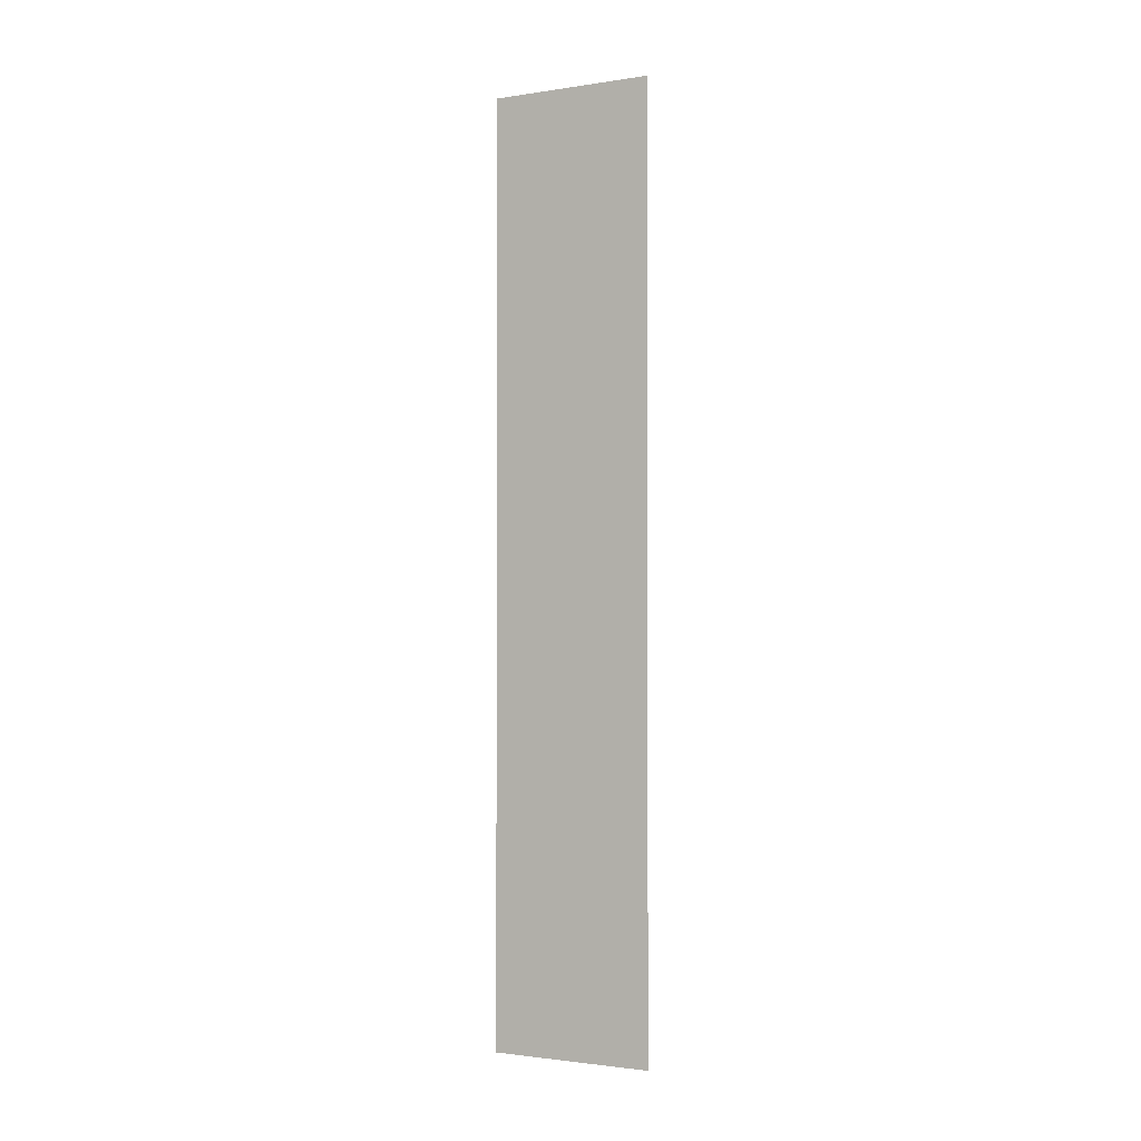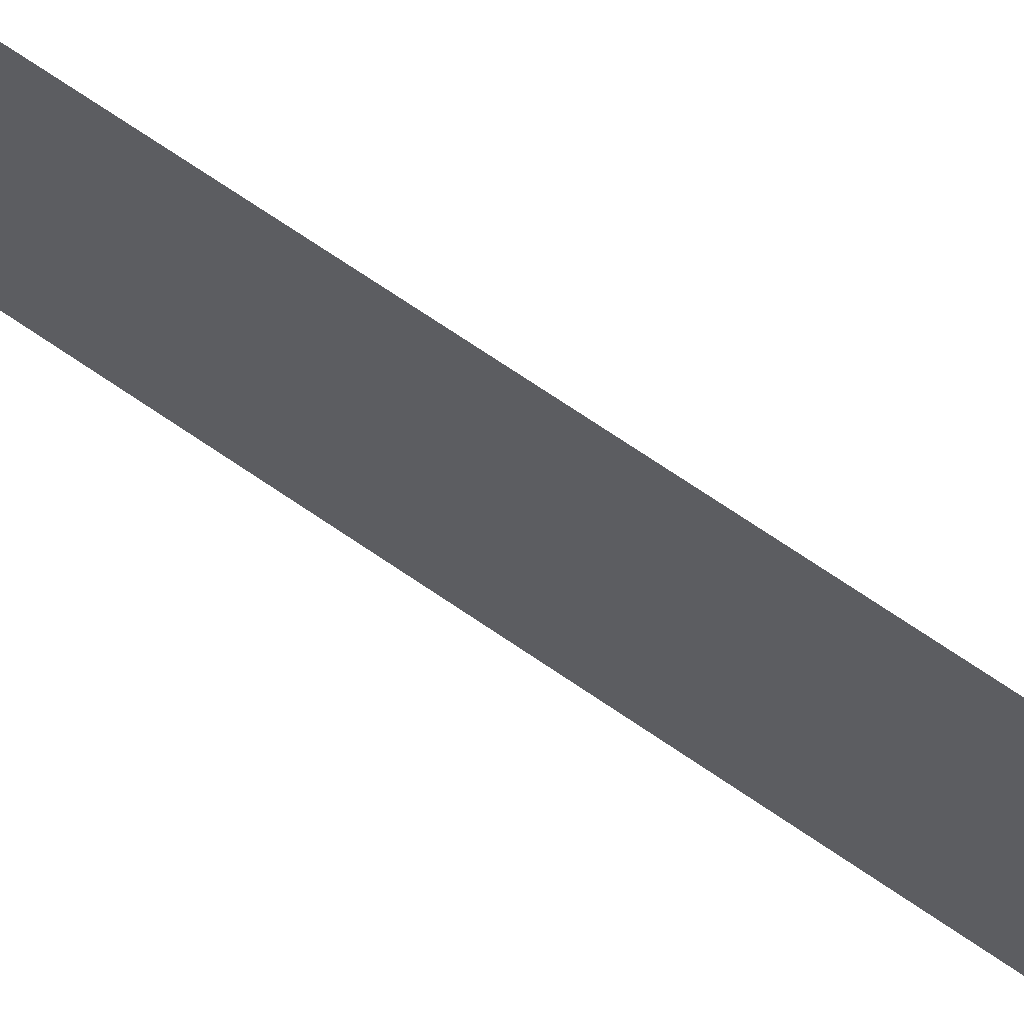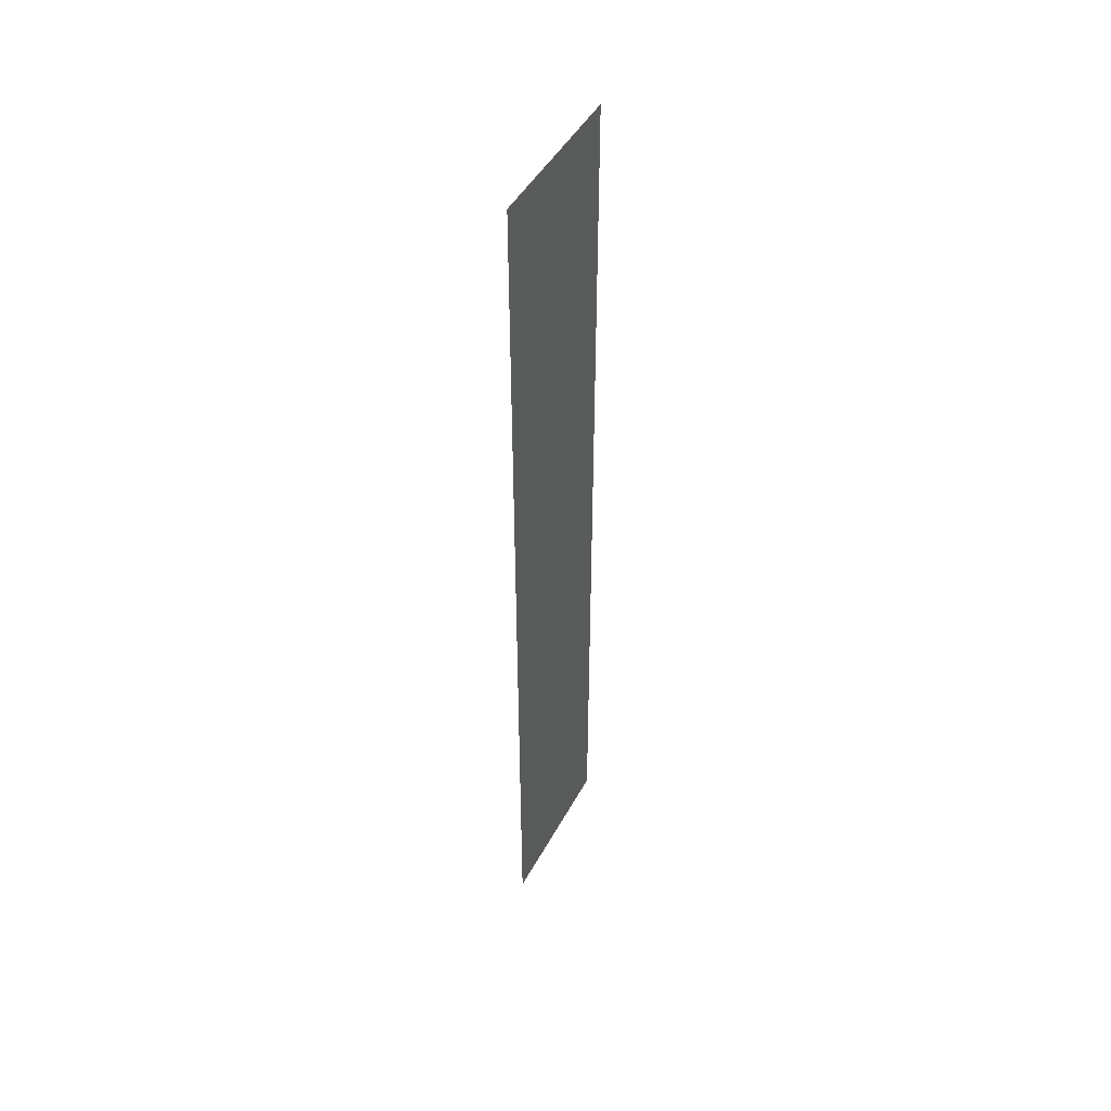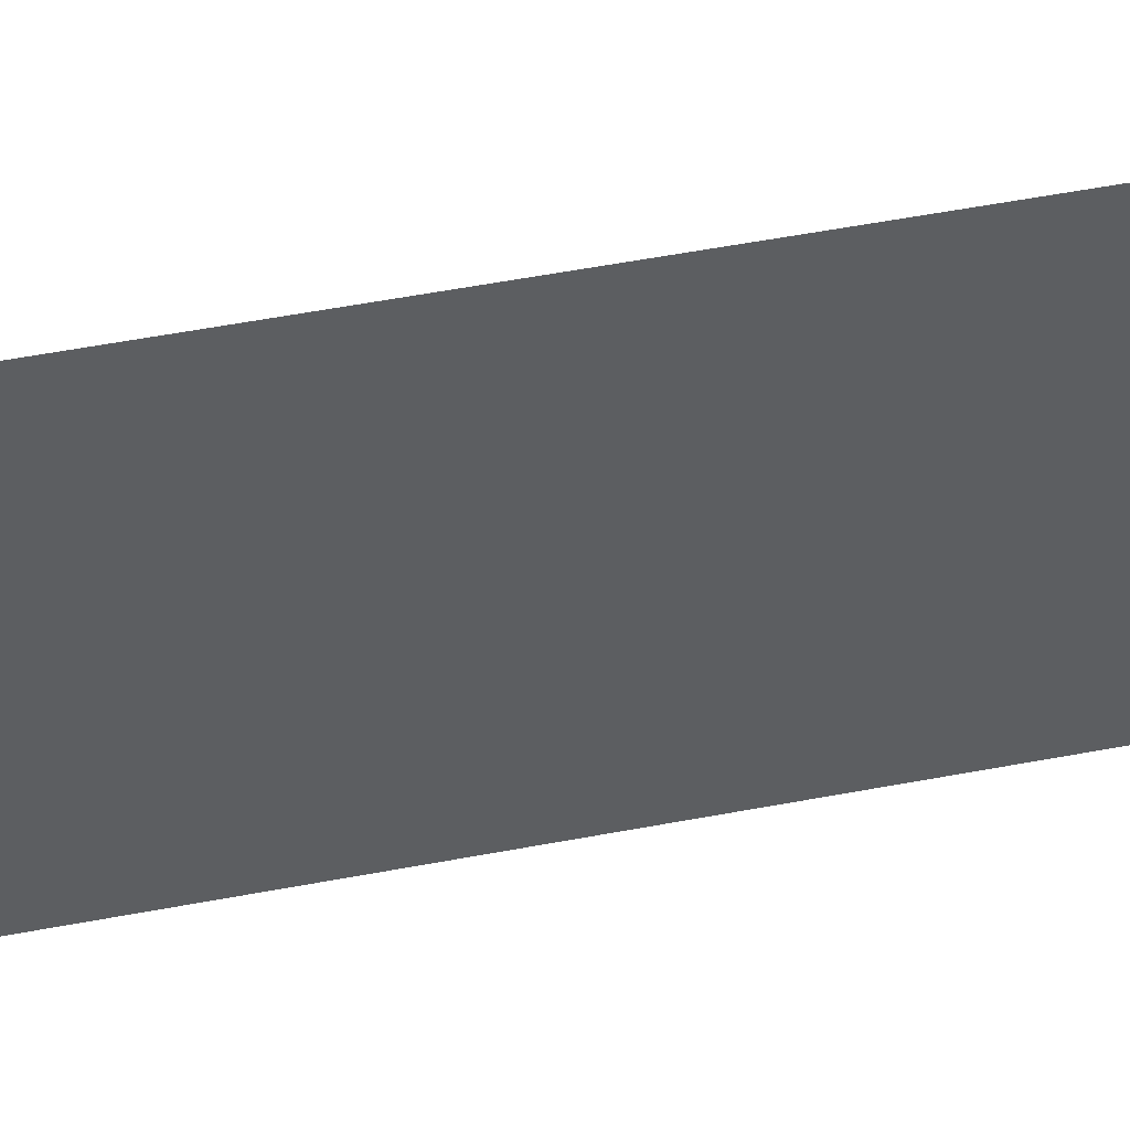
<metadata>
{"format":"obj","ext":"obj","renderer":"f3d","projection":"perspective","resolution":1024,"background":"white","views":[{"elev":-1.8,"azim":-61.6,"up":"+Z"},{"elev":67.2,"azim":125.0,"up":"+Y"},{"elev":46.5,"azim":-152.8,"up":"+Z"},{"elev":43.0,"azim":76.5,"up":"+Y"}]}
</metadata>
<code>
v 4.184 2.883 -5.957
v 4.184 -0.1481 -5.957
v 4.184 -0.1481 -23.2
v 4.184 2.883 -23.2
f 1 2 3
f 1 3 4

</code>
